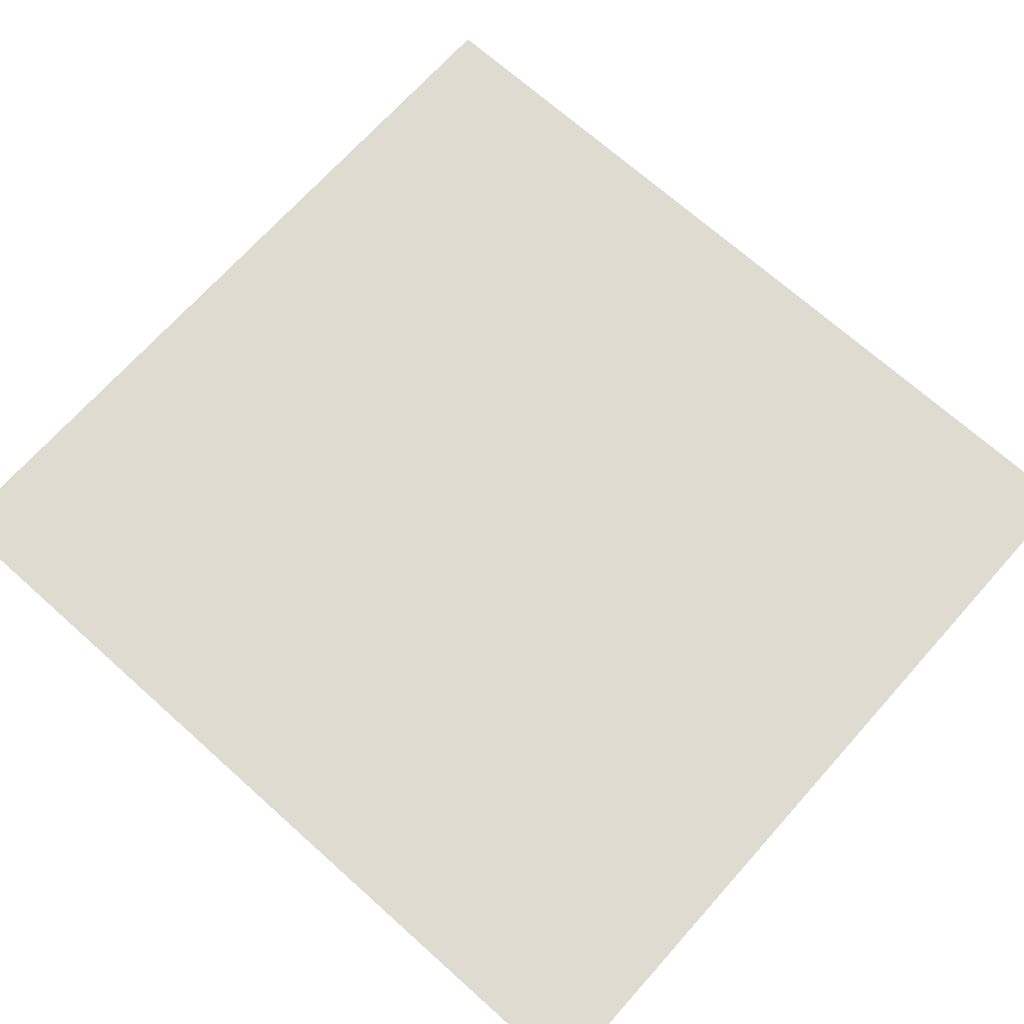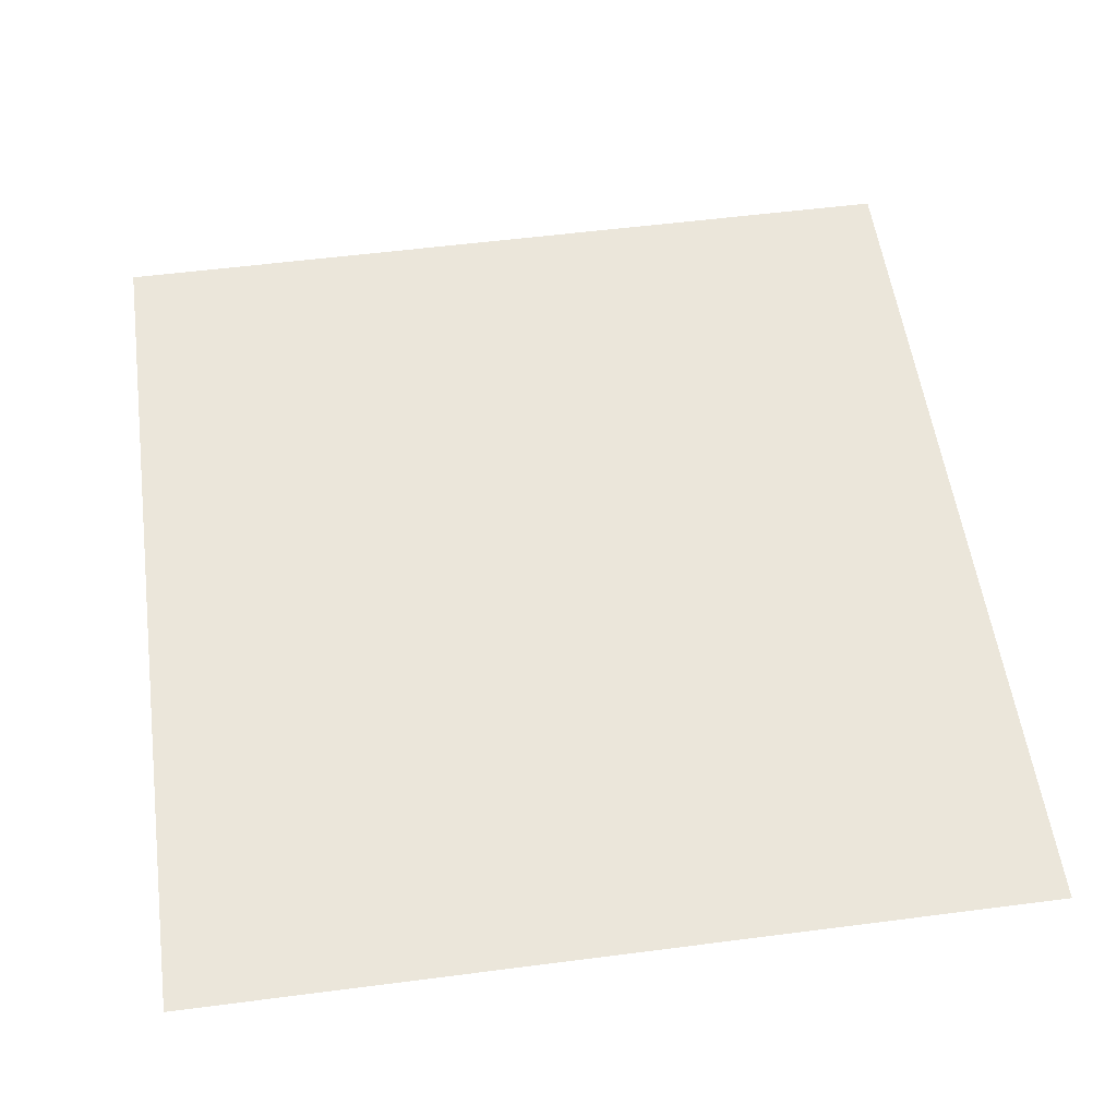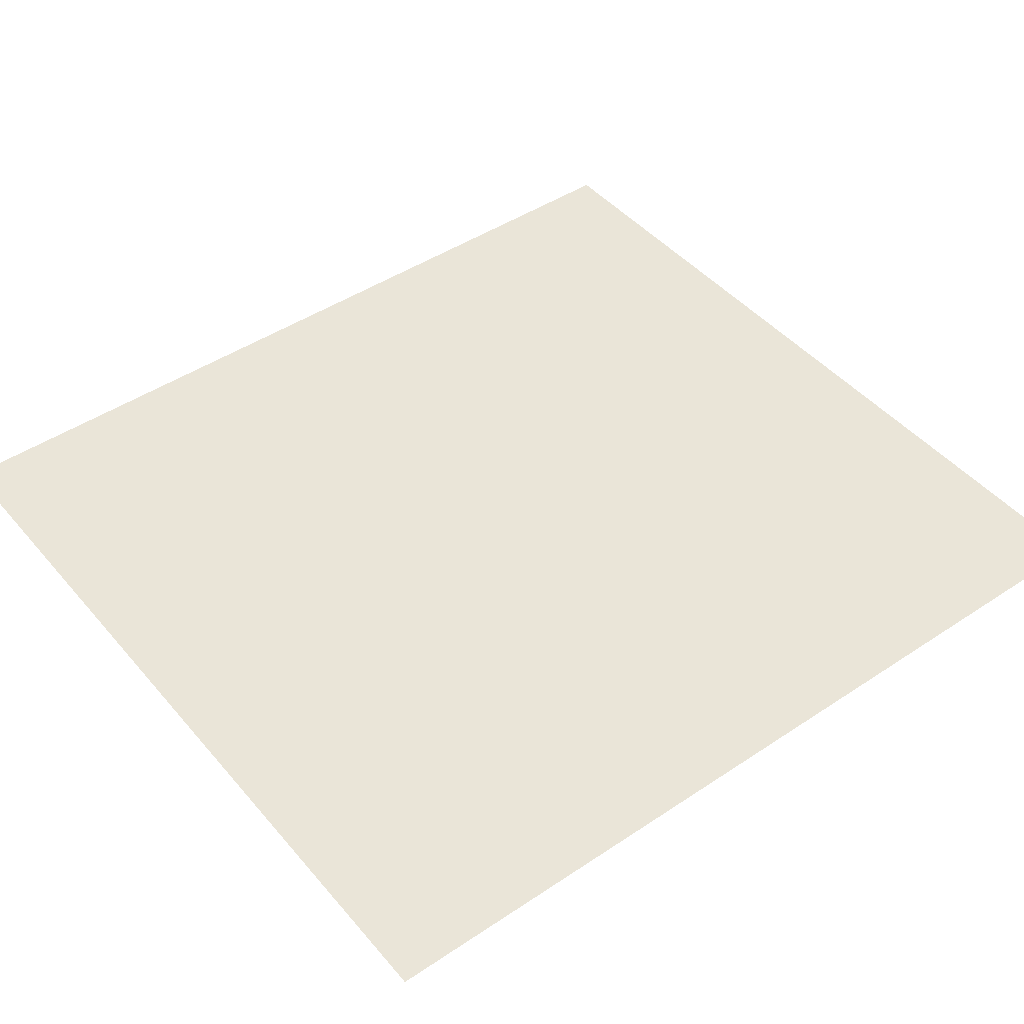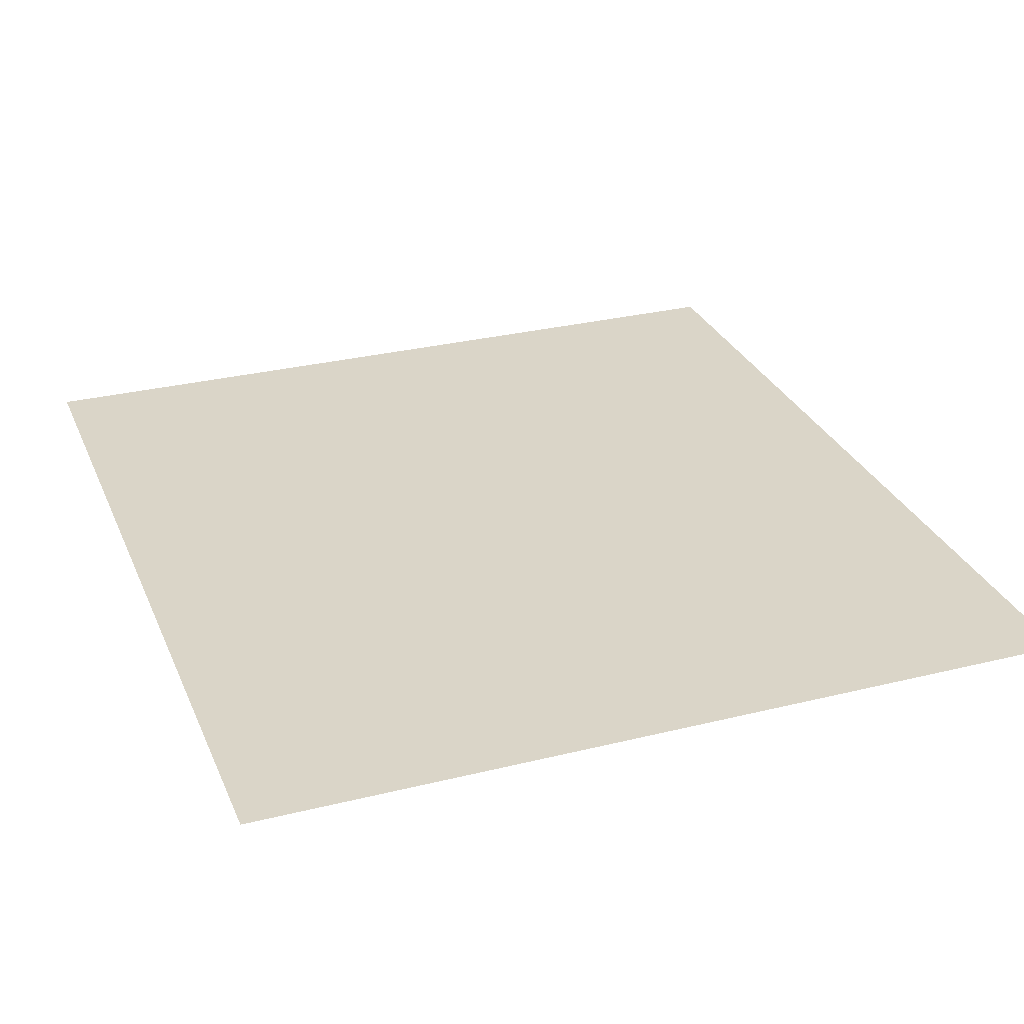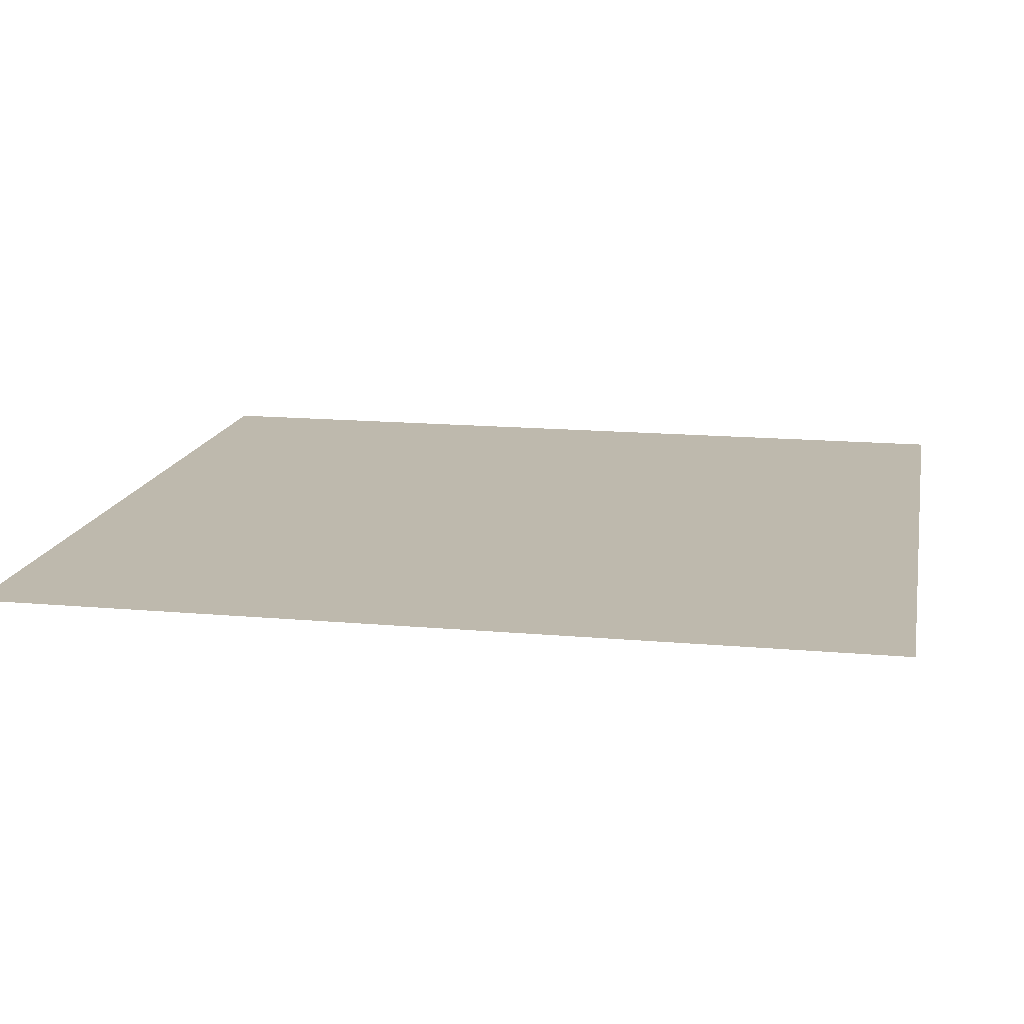
<metadata>
{"format":"obj","ext":"obj","renderer":"f3d","projection":"perspective","resolution":1024,"background":"white","views":[{"elev":70.1,"azim":-48.2,"up":"+Y"},{"elev":54.7,"azim":172.2,"up":"+Y"},{"elev":45.4,"azim":52.4,"up":"+Y"},{"elev":29.4,"azim":-20.1,"up":"+Y"},{"elev":15.1,"azim":100.9,"up":"+Y"}]}
</metadata>
<code>
o Plane
v 16.19 0 -17.24
v 14.16 0 -15.09
v 14.16 0 -17.24
v 16.19 0 -15.09
v 0 0 0
v 0 -0 2.155
v -2.023 -0 2.155
v 2.023 0 0
v 16.19 0 0
v 16.19 -0 2.155
v 14.16 -0 2.155
v 0 0 -17.24
v -2.023 0 -15.09
v -2.023 0 -17.24
v 0 0 -15.09
v -2.023 0 0
v -8.093 0 0
v -10.12 -0 2.155
v -10.12 0 0
v -8.093 -0 2.155
v -8.093 -0 8.621
v -10.12 -0 10.78
v -10.12 -0 8.621
v -8.093 0 -8.621
v -8.093 0 -6.466
v -10.12 0 -6.466
v -6.07 0 -8.621
v 0 0 -8.621
v 0 0 -6.466
v -2.023 0 -6.466
v -8.093 0 -17.24
v -10.12 0 -15.09
v -10.12 0 -17.24
v -8.093 0 -15.09
v -10.12 0 -8.621
v 8.093 -0 8.621
v 8.093 -0 10.78
v 6.07 -0 10.78
v 10.12 -0 8.621
v 16.19 -0 8.621
v 16.19 -0 10.78
v 14.16 -0 10.78
v 0 -0 8.621
v 2.023 -0 8.621
v 0 -0 10.78
v 2.023 -0 6.466
v 8.093 0 0
v 10.12 0 0
v 8.093 -0 2.155
v -8.093 -0 10.78
v -6.07 -0 8.621
v -2.023 -0 10.78
v 8.093 0 -8.621
v 8.093 0 -6.466
v 6.07 0 -6.466
v 10.12 0 -8.621
v 16.19 0 -8.621
v 16.19 0 -6.466
v 14.16 0 -6.466
v 8.093 0 -17.24
v 6.07 0 -15.09
v 6.07 0 -17.24
v 8.093 0 -15.09
v 6.07 0 -8.621
v 4.046 0 -8.621
v 2.023 0 -6.466
v 2.023 0 -8.621
v 4.046 0 -6.466
v 4.046 0 -4.31
v 2.023 0 -2.155
v 2.023 0 -4.31
v 4.046 0 -12.93
v 4.046 0 -10.78
v 2.023 0 -10.78
v 6.07 0 -12.93
v 8.093 0 -12.93
v 8.093 0 -10.78
v 6.07 0 -10.78
v 4.046 0 -17.24
v 2.023 0 -15.09
v 2.023 0 -17.24
v 4.046 0 -15.09
v 2.023 0 -12.93
v 12.14 0 -4.31
v 12.14 0 -2.155
v 10.12 0 -2.155
v 14.16 0 -4.31
v 16.19 0 -4.31
v 16.19 0 -2.155
v 14.16 0 -2.155
v 8.093 0 -4.31
v 10.12 0 -4.31
v 8.093 0 -2.155
v 10.12 0 -6.466
v 12.14 0 -8.621
v 14.16 0 -8.621
v 12.14 0 -6.466
v 4.046 0 -2.155
v 6.07 0 -4.31
v 6.07 0 -2.155
v -4.046 -0 12.93
v -4.046 -0 15.09
v -6.07 -0 15.09
v -2.023 -0 12.93
v 0 -0 12.93
v 0 -0 15.09
v -2.023 -0 15.09
v -8.093 -0 12.93
v -6.07 -0 12.93
v -8.093 -0 15.09
v -6.07 -0 10.78
v -4.046 -0 8.621
v -2.023 -0 8.621
v -4.046 -0 10.78
v -12.14 -0 12.93
v -12.14 -0 15.09
v -14.16 -0 15.09
v -10.12 -0 12.93
v -10.12 -0 15.09
v 8.093 -0 4.31
v 10.12 -0 4.31
v 8.093 -0 6.466
v 10.12 -0 2.155
v 12.14 0 0
v 14.16 0 0
v 12.14 -0 2.155
v 4.046 -0 8.621
v 6.07 -0 6.466
v 6.07 -0 8.621
v 4.046 -0 6.466
v 4.046 -0 4.31
v 6.07 -0 2.155
v 6.07 -0 4.31
v 2.023 -0 12.93
v 2.023 -0 10.78
v 4.046 -0 10.78
v 12.14 -0 12.93
v 12.14 -0 15.09
v 10.12 -0 15.09
v 14.16 -0 12.93
v 16.19 -0 12.93
v 16.19 -0 15.09
v 14.16 -0 15.09
v 8.093 -0 12.93
v 10.12 -0 12.93
v 8.093 -0 15.09
v 10.12 -0 10.78
v 12.14 -0 8.621
v 14.16 -0 8.621
v 12.14 -0 10.78
v 4.046 -0 12.93
v 4.046 -0 15.09
v 2.023 -0 15.09
v 6.07 -0 12.93
v 6.07 -0 15.09
v -12.14 0 -8.621
v -14.16 0 -6.466
v -14.16 0 -8.621
v -12.14 0 -6.466
v -12.14 0 -4.31
v -14.16 0 -2.155
v -14.16 0 -4.31
v -12.14 0 -12.93
v -12.14 0 -10.78
v -14.16 0 -10.78
v -10.12 0 -12.93
v -8.093 0 -12.93
v -8.093 0 -10.78
v -10.12 0 -10.78
v -12.14 0 -17.24
v -14.16 0 -15.09
v -14.16 0 -17.24
v -12.14 0 -15.09
v -14.16 0 -12.93
v -4.046 0 -4.31
v -4.046 0 -2.155
v -6.07 0 -2.155
v -2.023 0 -4.31
v 0 0 -4.31
v 0 0 -2.155
v -2.023 0 -2.155
v -8.093 0 -4.31
v -6.07 0 -4.31
v -8.093 0 -2.155
v -6.07 0 -6.466
v -4.046 0 -8.621
v -2.023 0 -8.621
v -4.046 0 -6.466
v -12.14 0 -2.155
v -10.12 0 -4.31
v -10.12 0 -2.155
v -12.14 -0 8.621
v -14.16 -0 10.78
v -14.16 -0 8.621
v -12.14 -0 10.78
v -14.16 -0 12.93
v -12.14 -0 4.31
v -12.14 -0 6.466
v -14.16 -0 6.466
v -10.12 -0 4.31
v -8.093 -0 4.31
v -8.093 -0 6.466
v -10.12 -0 6.466
v -12.14 0 0
v -14.16 -0 2.155
v -14.16 0 0
v -12.14 -0 2.155
v -14.16 -0 4.31
v -4.046 0 0
v -6.07 -0 2.155
v -6.07 0 0
v -4.046 -0 2.155
v -4.046 -0 4.31
v -6.07 -0 6.466
v -6.07 -0 4.31
v -4.046 0 -12.93
v -4.046 0 -10.78
v -6.07 0 -10.78
v -2.023 0 -12.93
v 0 0 -12.93
v 0 0 -10.78
v -2.023 0 -10.78
v -4.046 0 -17.24
v -6.07 0 -15.09
v -6.07 0 -17.24
v -4.046 0 -15.09
v -6.07 0 -12.93
v 12.14 -0 4.31
v 12.14 -0 6.466
v 10.12 -0 6.466
v 14.16 -0 4.31
v 16.19 -0 4.31
v 16.19 -0 6.466
v 14.16 -0 6.466
v 0 -0 4.31
v 2.023 -0 4.31
v 0 -0 6.466
v 2.023 -0 2.155
v 4.046 0 0
v 6.07 0 0
v 4.046 -0 2.155
v -4.046 -0 6.466
v -2.023 -0 4.31
v -2.023 -0 6.466
v 12.14 0 -12.93
v 12.14 0 -10.78
v 10.12 0 -10.78
v 14.16 0 -12.93
v 16.19 0 -12.93
v 16.19 0 -10.78
v 14.16 0 -10.78
v 12.14 0 -17.24
v 10.12 0 -15.09
v 10.12 0 -17.24
v 12.14 0 -15.09
v 10.12 0 -12.93
v -16.19 -0 6.466
v -16.19 -0 4.31
v -16.19 -0 8.621
v -16.19 -0 2.155
v -16.19 0 0
v -16.19 -0 15.09
v -16.19 -0 12.93
v -16.19 -0 17.24
v -16.19 -0 10.78
v -16.19 0 -10.78
v -16.19 0 -12.93
v -16.19 0 -8.621
v -16.19 0 -15.09
v -16.19 0 -17.24
v -16.19 0 -2.155
v -16.19 0 -4.31
v -16.19 0 -6.466
v 6.07 -0 17.24
v 4.046 -0 17.24
v 8.093 -0 17.24
v 2.023 -0 17.24
v 0 -0 17.24
v 14.16 -0 17.24
v 12.14 -0 17.24
v 16.19 -0 17.24
v 10.12 -0 17.24
v -10.12 -0 17.24
v -12.14 -0 17.24
v -8.093 -0 17.24
v -14.16 -0 17.24
v -2.023 -0 17.24
v -4.046 -0 17.24
v -6.07 -0 17.24
f 1 2 3
f 1 4 2
f 5 6 7
f 5 8 6
f 9 10 11
f 12 13 14
f 12 15 13
f 5 7 16
f 17 18 19
f 17 20 18
f 21 22 23
f 24 25 26
f 24 27 25
f 28 29 30
f 31 32 33
f 31 34 32
f 24 26 35
f 36 37 38
f 36 39 37
f 40 41 42
f 43 44 45
f 43 46 44
f 47 48 49
f 21 50 22
f 21 51 50
f 43 45 52
f 53 54 55
f 53 56 54
f 57 58 59
f 60 61 62
f 60 63 61
f 53 55 64
f 65 66 67
f 65 68 66
f 69 70 71
f 72 73 74
f 72 75 73
f 76 77 78
f 79 80 81
f 79 82 80
f 72 74 83
f 84 85 86
f 84 87 85
f 88 89 90
f 91 92 93
f 91 94 92
f 95 96 97
f 69 98 70
f 69 99 98
f 91 93 100
f 101 102 103
f 101 104 102
f 105 106 107
f 108 109 110
f 108 111 109
f 112 113 114
f 115 116 117
f 115 118 116
f 108 110 119
f 120 121 122
f 120 123 121
f 124 125 126
f 127 128 129
f 127 130 128
f 131 132 133
f 105 134 106
f 105 135 134
f 127 129 136
f 137 138 139
f 137 140 138
f 141 142 143
f 144 145 146
f 144 147 145
f 148 149 150
f 151 152 153
f 151 154 152
f 144 146 155
f 156 157 158
f 156 159 157
f 160 161 162
f 163 164 165
f 163 166 164
f 167 168 169
f 170 171 172
f 170 173 171
f 163 165 174
f 175 176 177
f 175 178 176
f 179 180 181
f 182 183 184
f 182 185 183
f 186 187 188
f 160 189 161
f 160 190 189
f 182 184 191
f 192 193 194
f 192 195 193
f 115 117 196
f 197 198 199
f 197 200 198
f 201 202 203
f 204 205 206
f 204 207 205
f 197 199 208
f 209 210 211
f 209 212 210
f 213 214 215
f 216 217 218
f 216 219 217
f 220 221 222
f 223 224 225
f 223 226 224
f 216 218 227
f 228 229 230
f 228 231 229
f 232 233 234
f 235 236 237
f 235 238 236
f 239 240 241
f 213 242 214
f 213 243 242
f 235 237 244
f 245 246 247
f 245 248 246
f 249 250 251
f 252 253 254
f 252 255 253
f 245 247 256
f 256 77 76
f 256 247 77
f 247 53 77
f 253 256 76
f 253 255 256
f 255 245 256
f 254 63 60
f 254 253 63
f 253 76 63
f 251 96 95
f 251 250 96
f 250 57 96
f 246 251 95
f 246 248 251
f 248 249 251
f 247 56 53
f 247 246 56
f 246 95 56
f 244 113 112
f 244 237 113
f 237 43 113
f 242 244 112
f 242 243 244
f 243 235 244
f 214 51 21
f 214 242 51
f 242 112 51
f 241 132 131
f 241 240 132
f 240 47 132
f 236 241 131
f 236 238 241
f 238 239 241
f 237 46 43
f 237 236 46
f 236 131 46
f 234 149 148
f 234 233 149
f 233 40 149
f 229 234 148
f 229 231 234
f 231 232 234
f 230 39 36
f 230 229 39
f 229 148 39
f 227 168 167
f 227 218 168
f 218 24 168
f 224 227 167
f 224 226 227
f 226 216 227
f 225 34 31
f 225 224 34
f 224 167 34
f 222 187 186
f 222 221 187
f 221 28 187
f 217 222 186
f 217 219 222
f 219 220 222
f 218 27 24
f 218 217 27
f 217 186 27
f 215 202 201
f 215 214 202
f 214 21 202
f 210 215 201
f 210 212 215
f 212 213 215
f 211 20 17
f 211 210 20
f 210 201 20
f 208 257 258
f 208 199 257
f 199 259 257
f 205 208 258
f 205 207 208
f 207 197 208
f 206 260 261
f 206 205 260
f 205 258 260
f 203 23 192
f 203 202 23
f 202 21 23
f 198 203 192
f 198 200 203
f 200 201 203
f 199 194 259
f 199 198 194
f 198 192 194
f 196 262 263
f 196 117 262
f 117 264 262
f 193 196 263
f 193 195 196
f 195 115 196
f 194 265 259
f 194 193 265
f 193 263 265
f 191 19 204
f 191 184 19
f 184 17 19
f 189 191 204
f 189 190 191
f 190 182 191
f 161 206 261
f 161 189 206
f 189 204 206
f 188 30 175
f 188 187 30
f 187 28 30
f 183 188 175
f 183 185 188
f 185 186 188
f 184 177 17
f 184 183 177
f 183 175 177
f 181 16 209
f 181 180 16
f 180 5 16
f 176 181 209
f 176 178 181
f 178 179 181
f 177 211 17
f 177 176 211
f 176 209 211
f 174 266 267
f 174 165 266
f 165 268 266
f 171 174 267
f 171 173 174
f 173 163 174
f 172 269 270
f 172 171 269
f 171 267 269
f 169 35 156
f 169 168 35
f 168 24 35
f 164 169 156
f 164 166 169
f 166 167 169
f 165 158 268
f 165 164 158
f 164 156 158
f 162 271 272
f 162 161 271
f 161 261 271
f 157 162 272
f 157 159 162
f 159 160 162
f 158 273 268
f 158 157 273
f 157 272 273
f 155 274 275
f 155 146 274
f 146 276 274
f 152 155 275
f 152 154 155
f 154 144 155
f 153 277 278
f 153 152 277
f 152 275 277
f 150 42 137
f 150 149 42
f 149 40 42
f 145 150 137
f 145 147 150
f 147 148 150
f 146 139 276
f 146 145 139
f 145 137 139
f 143 279 280
f 143 142 279
f 142 281 279
f 138 143 280
f 138 140 143
f 140 141 143
f 139 282 276
f 139 138 282
f 138 280 282
f 136 38 151
f 136 129 38
f 129 36 38
f 134 136 151
f 134 135 136
f 135 127 136
f 106 153 278
f 106 134 153
f 134 151 153
f 133 49 120
f 133 132 49
f 132 47 49
f 128 133 120
f 128 130 133
f 130 131 133
f 129 122 36
f 129 128 122
f 128 120 122
f 126 11 228
f 126 125 11
f 125 9 11
f 121 126 228
f 121 123 126
f 123 124 126
f 122 230 36
f 122 121 230
f 121 228 230
f 119 283 284
f 119 110 283
f 110 285 283
f 116 119 284
f 116 118 119
f 118 108 119
f 117 286 264
f 117 116 286
f 116 284 286
f 114 52 101
f 114 113 52
f 113 43 52
f 109 114 101
f 109 111 114
f 111 112 114
f 110 103 285
f 110 109 103
f 109 101 103
f 107 287 288
f 107 106 287
f 106 278 287
f 102 107 288
f 102 104 107
f 104 105 107
f 103 289 285
f 103 102 289
f 102 288 289
f 100 240 239
f 100 93 240
f 93 47 240
f 98 100 239
f 98 99 100
f 99 91 100
f 70 8 5
f 70 98 8
f 98 239 8
f 97 59 84
f 97 96 59
f 96 57 59
f 92 97 84
f 92 94 97
f 94 95 97
f 93 86 47
f 93 92 86
f 92 84 86
f 90 125 124
f 90 89 125
f 89 9 125
f 85 90 124
f 85 87 90
f 87 88 90
f 86 48 47
f 86 85 48
f 85 124 48
f 83 221 220
f 83 74 221
f 74 28 221
f 80 83 220
f 80 82 83
f 82 72 83
f 81 15 12
f 81 80 15
f 80 220 15
f 78 64 65
f 78 77 64
f 77 53 64
f 73 78 65
f 73 75 78
f 75 76 78
f 74 67 28
f 74 73 67
f 73 65 67
f 71 180 179
f 71 70 180
f 70 5 180
f 66 71 179
f 66 68 71
f 68 69 71
f 67 29 28
f 67 66 29
f 66 179 29
f 64 68 65
f 64 55 68
f 55 69 68
f 61 75 72
f 61 63 75
f 63 76 75
f 62 82 79
f 62 61 82
f 61 72 82
f 59 87 84
f 59 58 87
f 58 88 87
f 54 94 91
f 54 56 94
f 56 95 94
f 55 99 69
f 55 54 99
f 54 91 99
f 52 104 101
f 52 45 104
f 45 105 104
f 50 111 108
f 50 51 111
f 51 112 111
f 22 118 115
f 22 50 118
f 50 108 118
f 49 123 120
f 49 48 123
f 48 124 123
f 44 130 127
f 44 46 130
f 46 131 130
f 45 135 105
f 45 44 135
f 44 127 135
f 42 140 137
f 42 41 140
f 41 141 140
f 37 147 144
f 37 39 147
f 39 148 147
f 38 154 151
f 38 37 154
f 37 144 154
f 35 159 156
f 35 26 159
f 26 160 159
f 32 166 163
f 32 34 166
f 34 167 166
f 33 173 170
f 33 32 173
f 32 163 173
f 30 178 175
f 30 29 178
f 29 179 178
f 25 185 182
f 25 27 185
f 27 186 185
f 26 190 160
f 26 25 190
f 25 182 190
f 23 195 192
f 23 22 195
f 22 115 195
f 18 200 197
f 18 20 200
f 20 201 200
f 19 207 204
f 19 18 207
f 18 197 207
f 16 212 209
f 16 7 212
f 7 213 212
f 13 219 216
f 13 15 219
f 15 220 219
f 14 226 223
f 14 13 226
f 13 216 226
f 11 231 228
f 11 10 231
f 10 232 231
f 6 238 235
f 6 8 238
f 8 239 238
f 7 243 213
f 7 6 243
f 6 235 243
f 2 248 245
f 2 4 248
f 4 249 248
f 3 255 252
f 3 2 255
f 2 245 255

</code>
